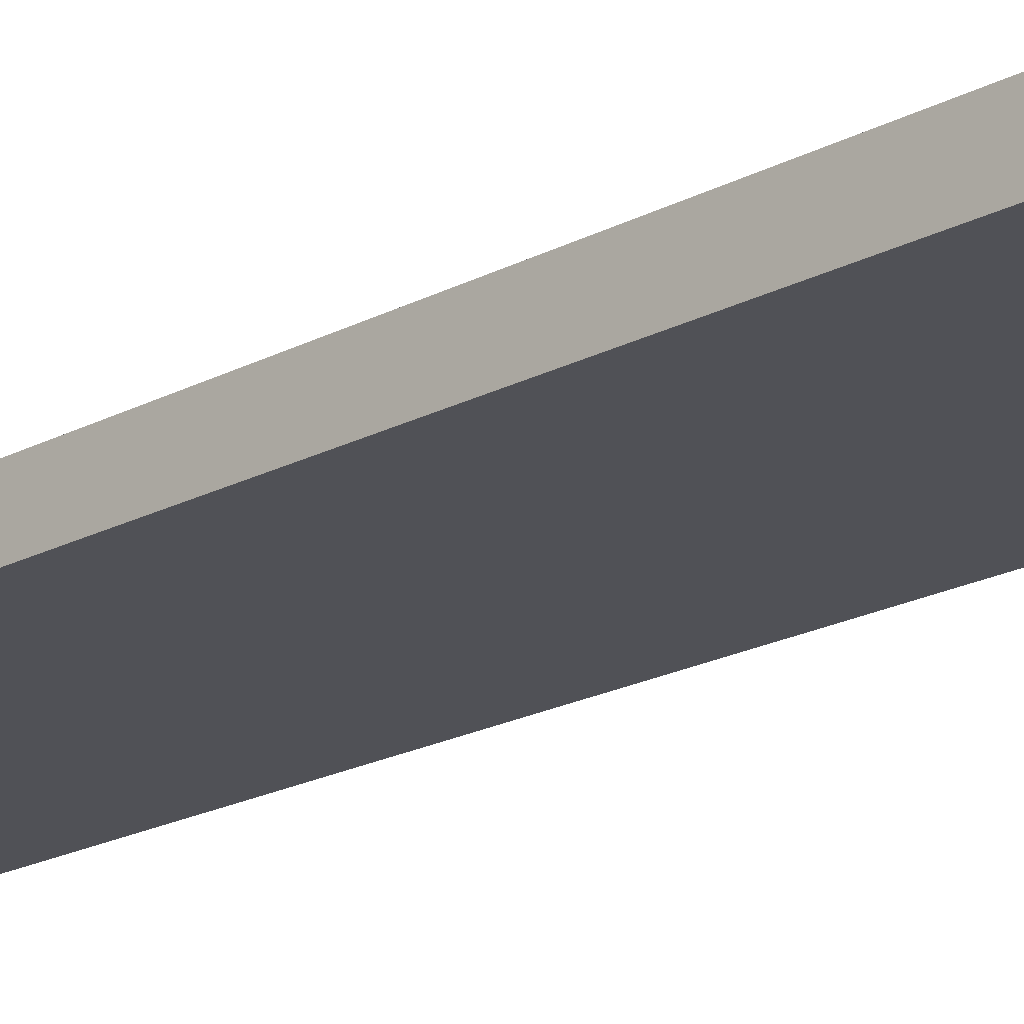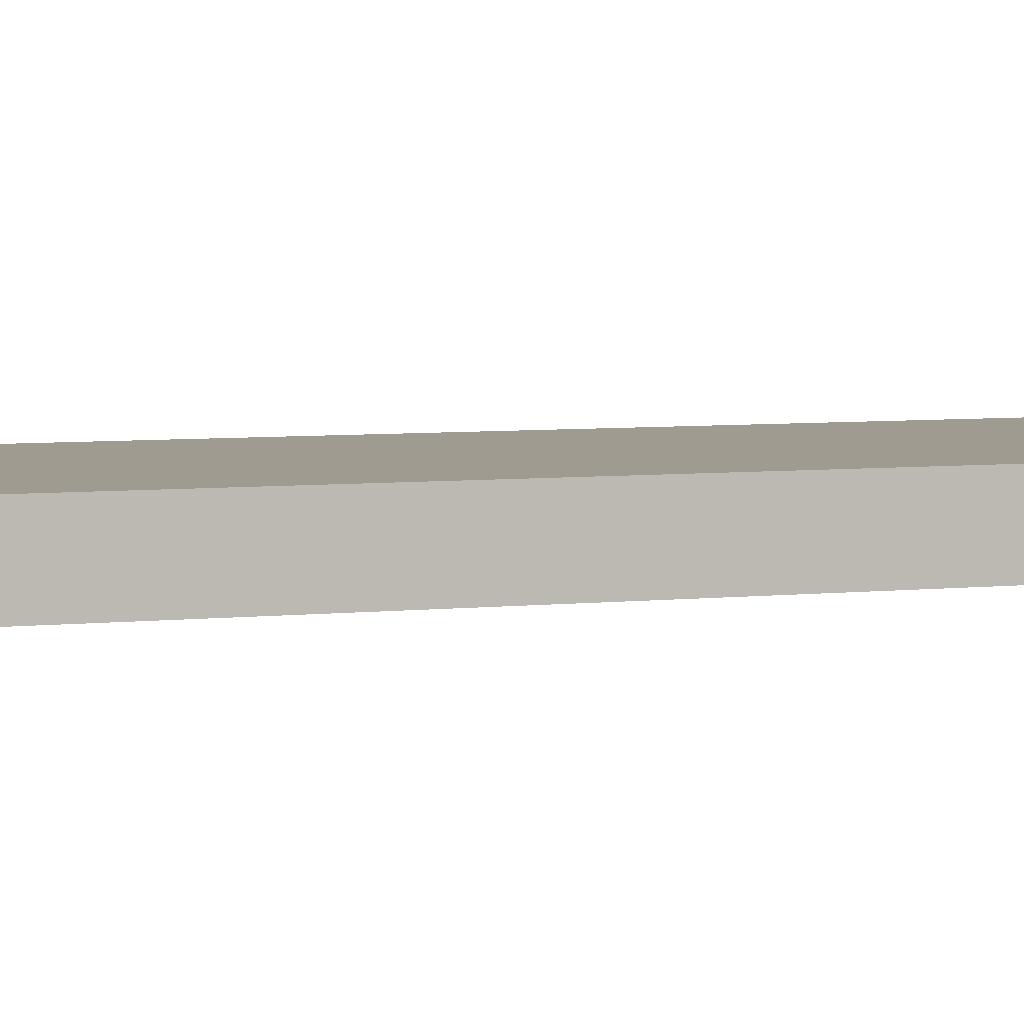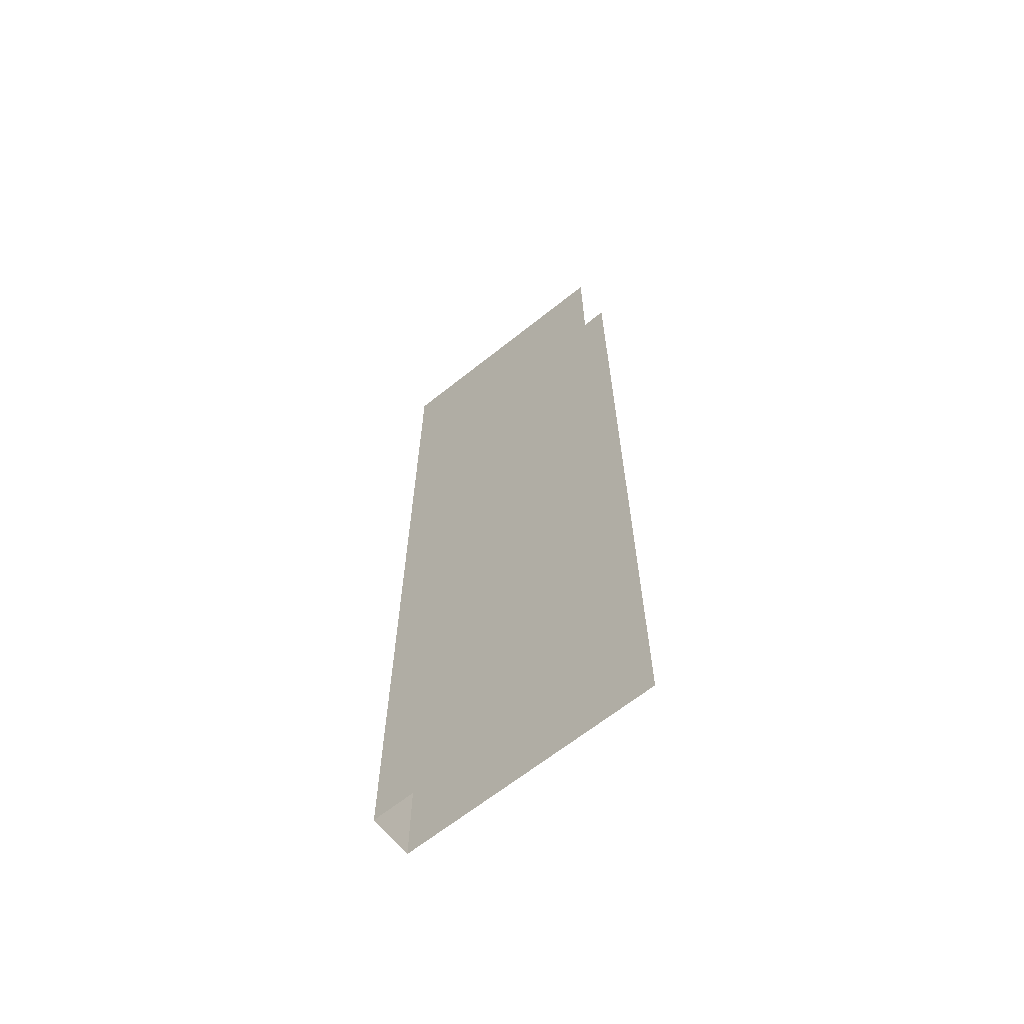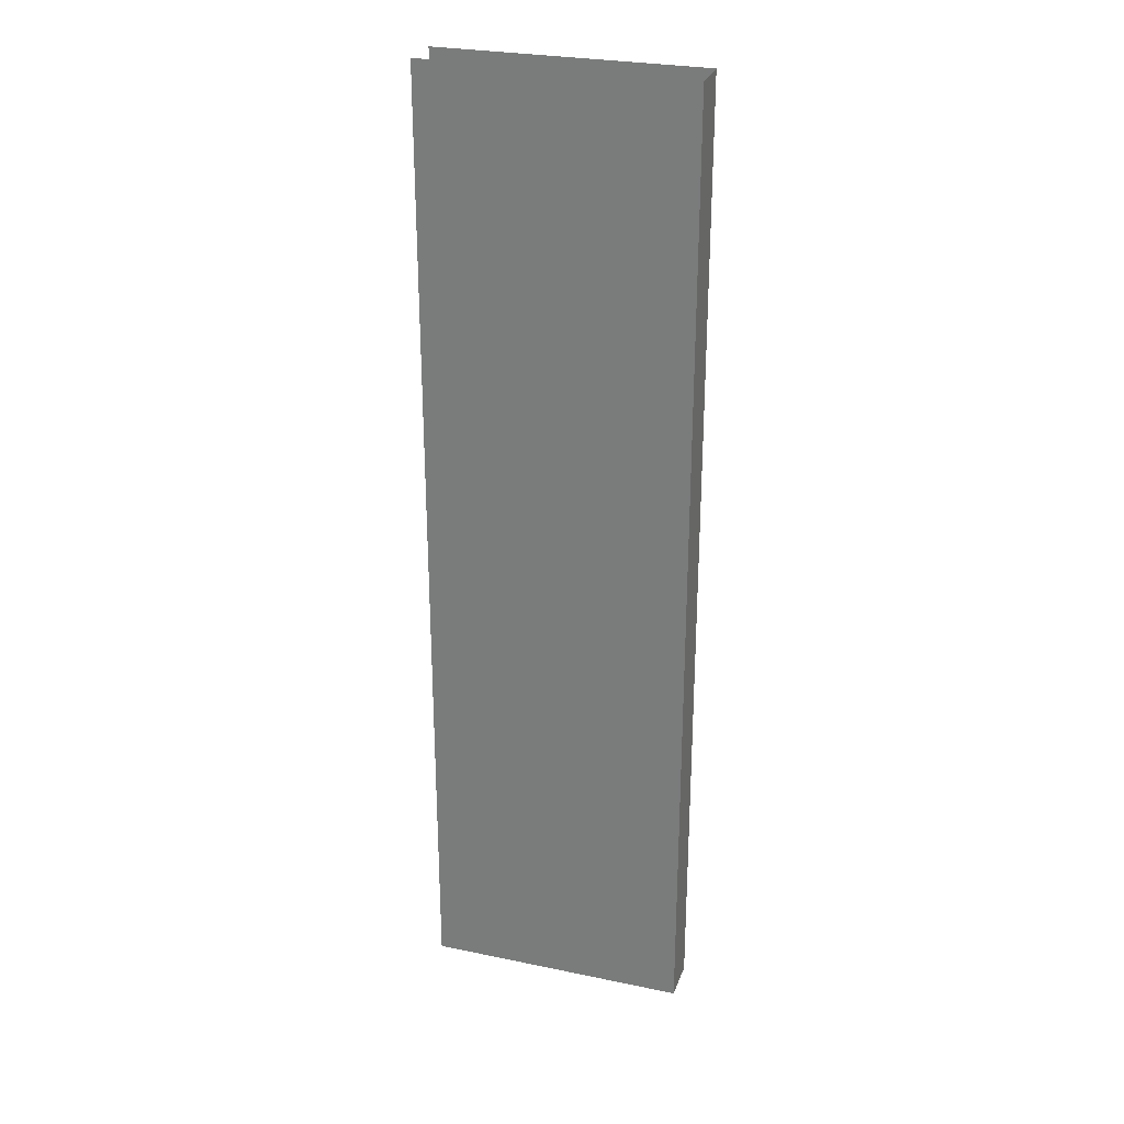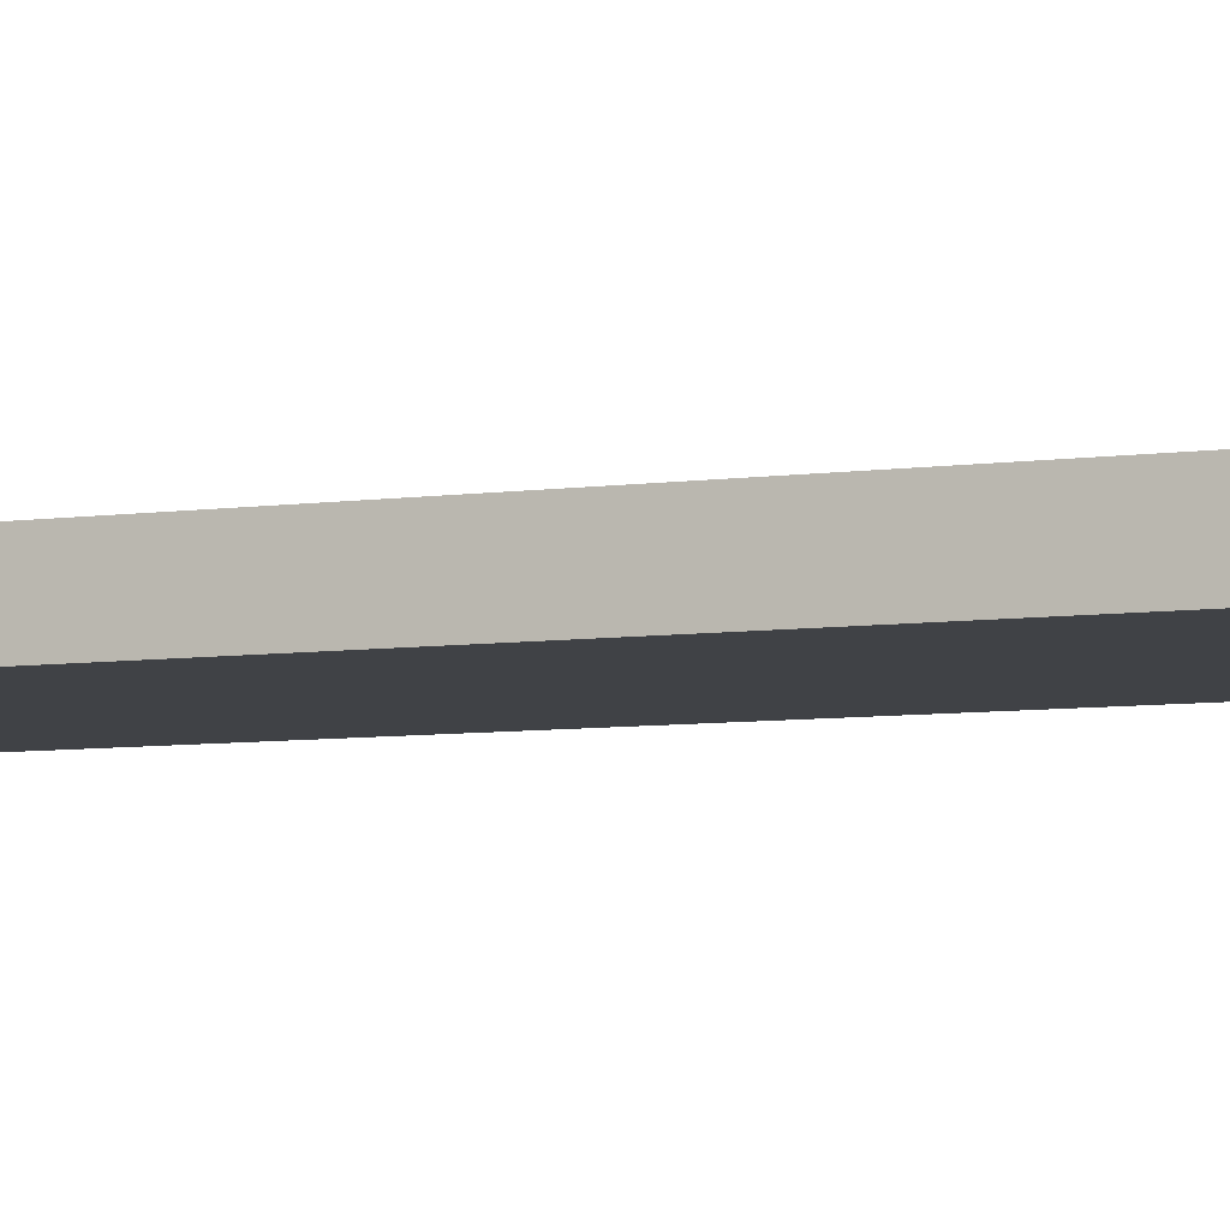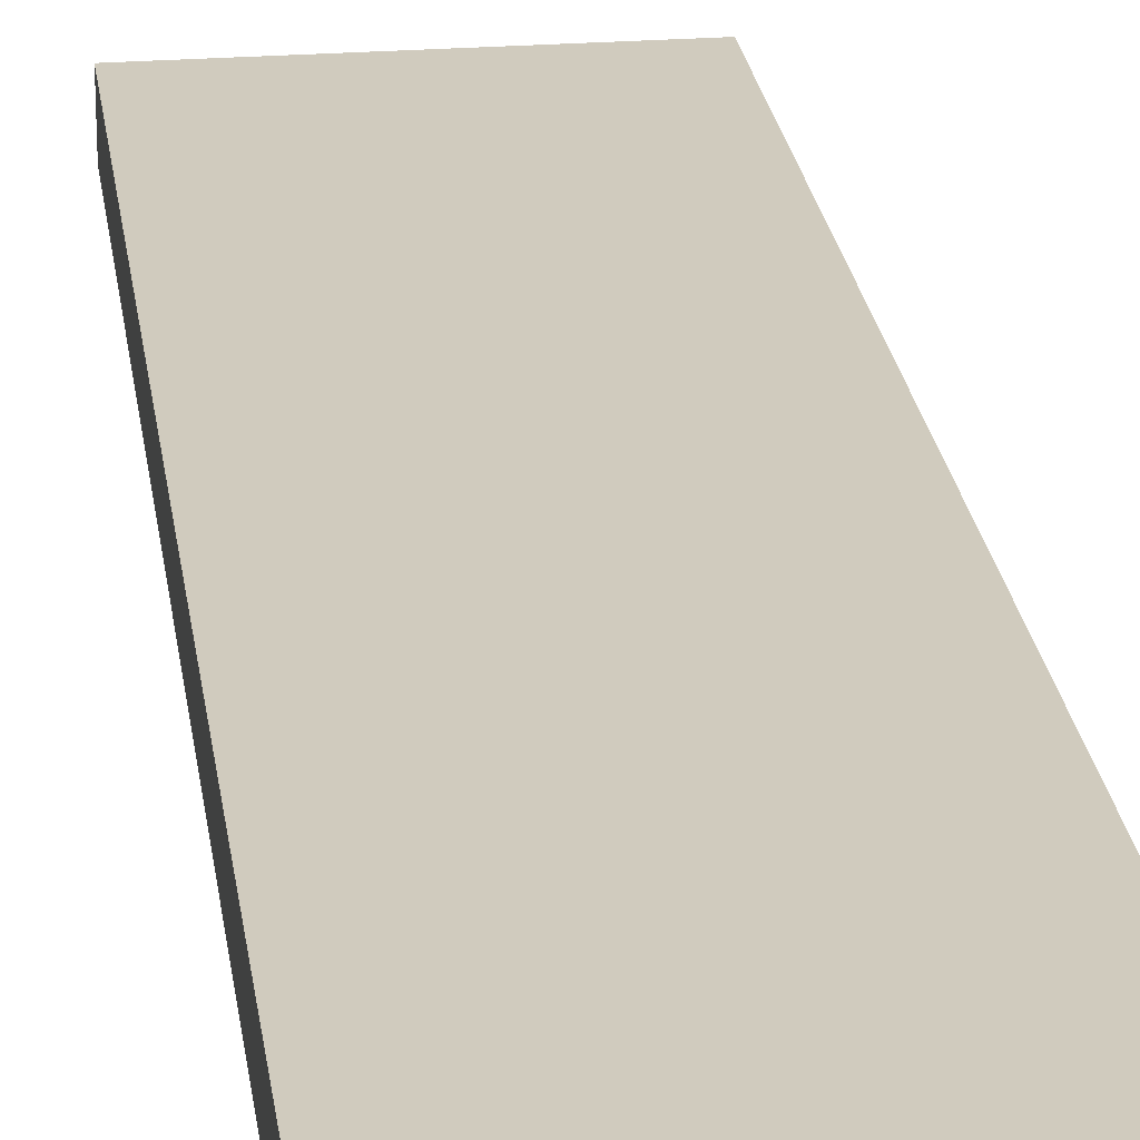
<metadata>
{"format":"obj","ext":"obj","renderer":"f3d","projection":"perspective","resolution":1024,"background":"white","views":[{"elev":-20.4,"azim":133.9,"up":"+Z"},{"elev":4.2,"azim":65.9,"up":"+Z"},{"elev":-65.7,"azim":-141.3,"up":"+Y"},{"elev":27.8,"azim":17.6,"up":"+Y"},{"elev":-6.1,"azim":114.9,"up":"+Z"},{"elev":23.5,"azim":172.6,"up":"+Z"}]}
</metadata>
<code>
g Inst_Door_RT
v -1712 630.4 5811
v -1712 673.2 5811
v -1926 673.2 5811
v -1926 630.4 5811
v -1712 630.4 5811
v -1712 630.4 5775
v -1712 673.2 5775
v -1712 630.4 5775
v -1926 630.4 5775
v -1926 673.2 5775
v -1712 673.2 5811
v -1712 673.2 5775
f 3 1 2
f 1 3 4
f 7 5 6
f 5 7 11
f 10 8 9
f 8 10 12
v -1926 1315 5811
v -1926 1101 5811
v -1712 1101 5811
v -1712 1315 5811
v -1712 1101 5775
v -1926 1101 5775
v -1926 1315 5775
v -1712 1315 5775
v -1712 1315 5775
v -1712 1315 5811
v -1712 1101 5811
v -1926 673.2 5811
v -1712 673.2 5811
v -1712 887.2 5811
v -1926 887.2 5811
v -1712 887.2 5775
v -1712 887.2 5811
v -1712 673.2 5811
v -1712 1101 5775
v -1712 887.2 5775
v -1926 887.2 5775
v -1712 1422 5775
v -1712 1422 5811
v -1712 673.2 5775
v -1712 673.2 5775
v -1926 673.2 5775
f 15 16 13
f 13 14 15
f 27 15 14
f 15 27 26
f 24 26 27
f 26 24 25
f 22 34 35
f 34 22 21
f 23 21 22
f 21 23 31
f 29 31 23
f 31 29 28
f 30 28 29
f 28 30 37
f 33 36 38
f 36 33 32
f 18 32 33
f 32 18 17
f 19 17 18
f 17 19 20
v -1926 1422 5775
v -1712 1422 5775
v -1712 1315 5775
v -1926 1315 5775
v -1712 1315 5811
v -1712 1422 5811
v -1926 1422 5811
v -1926 1315 5811
f 41 39 40
f 39 41 42
f 45 43 44
f 43 45 46

</code>
